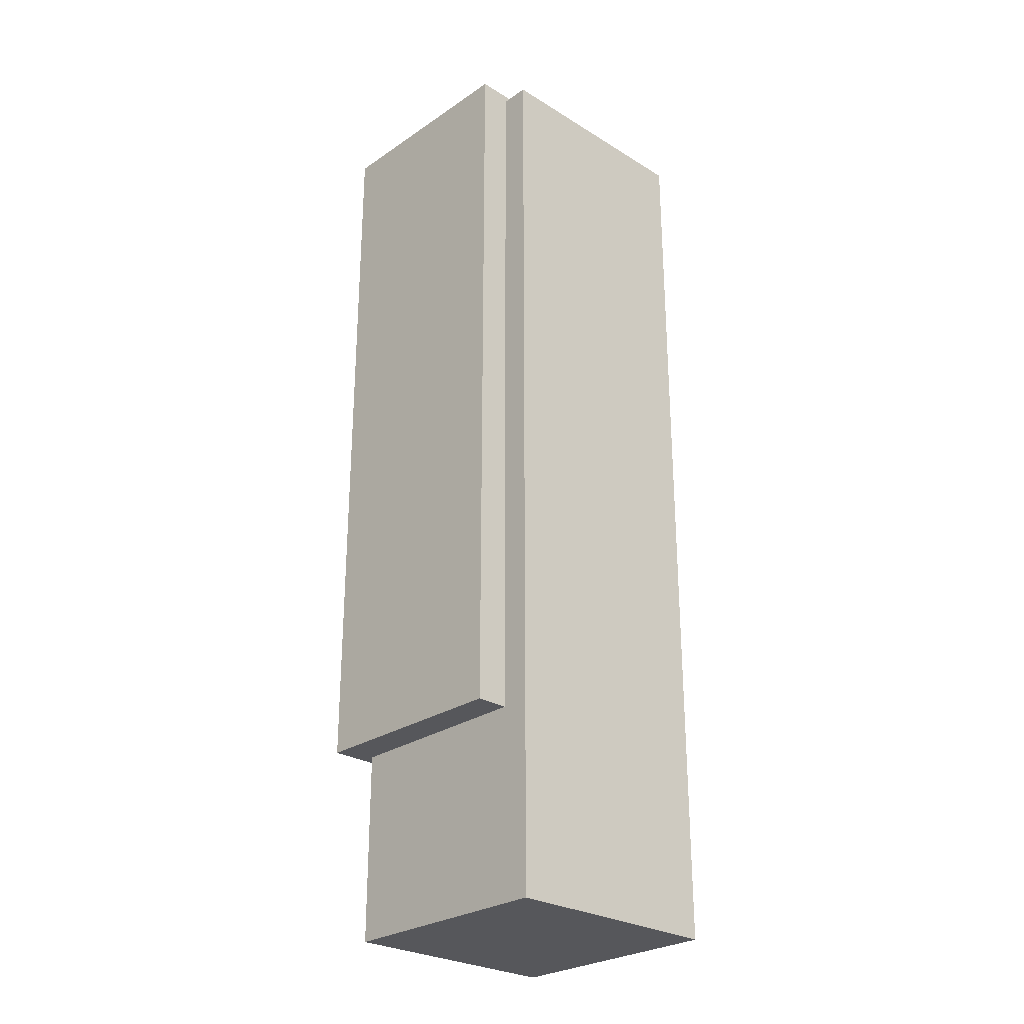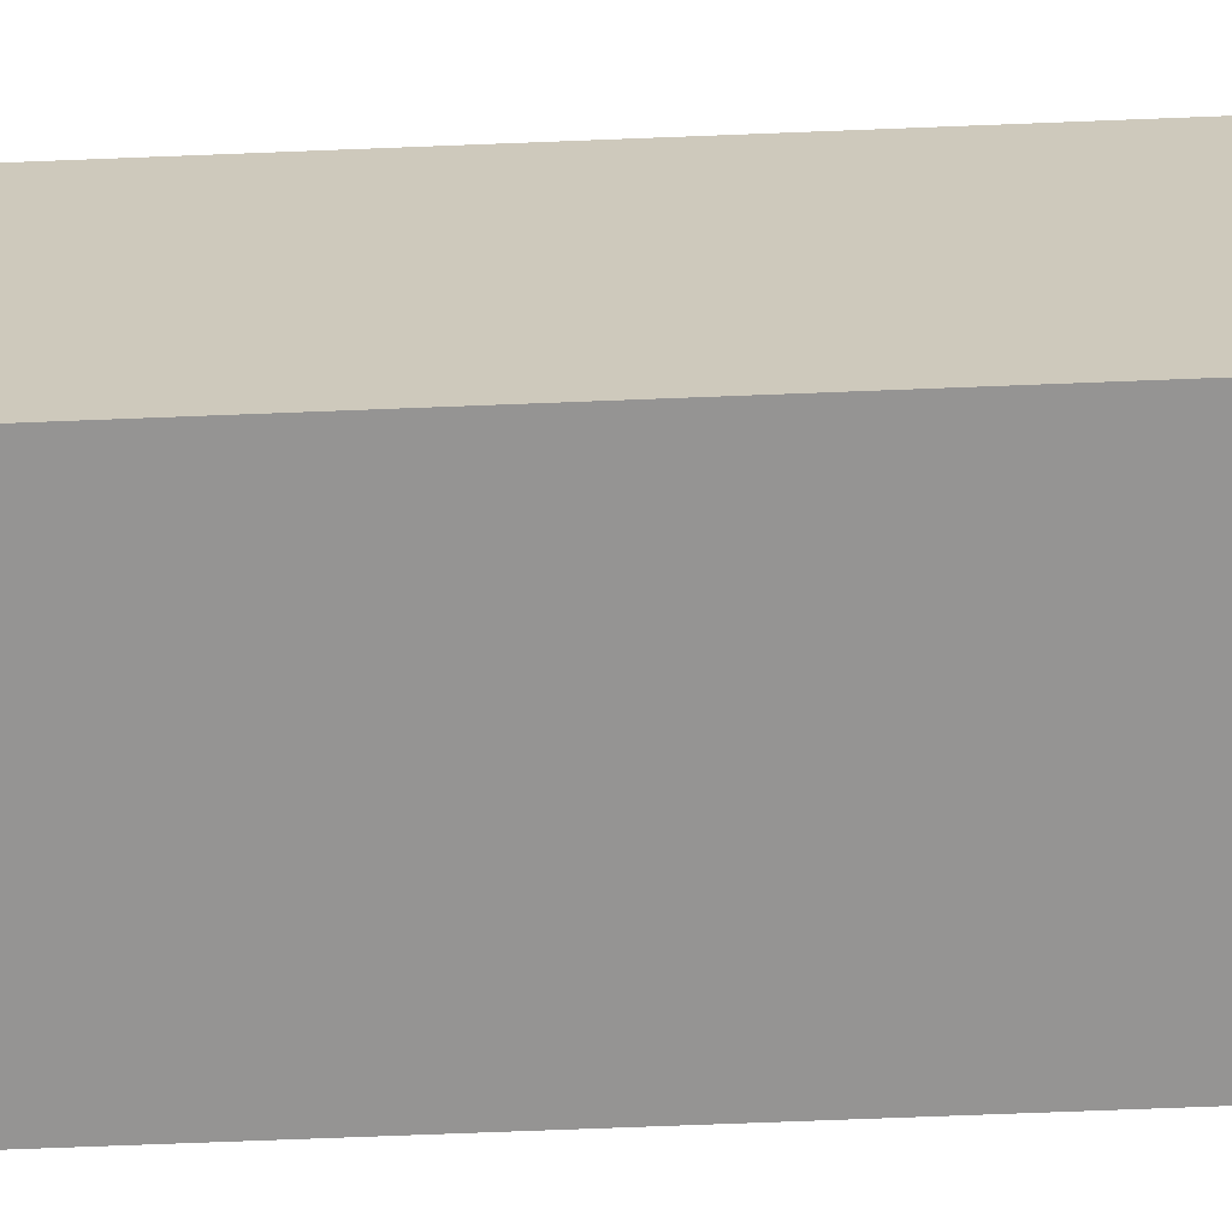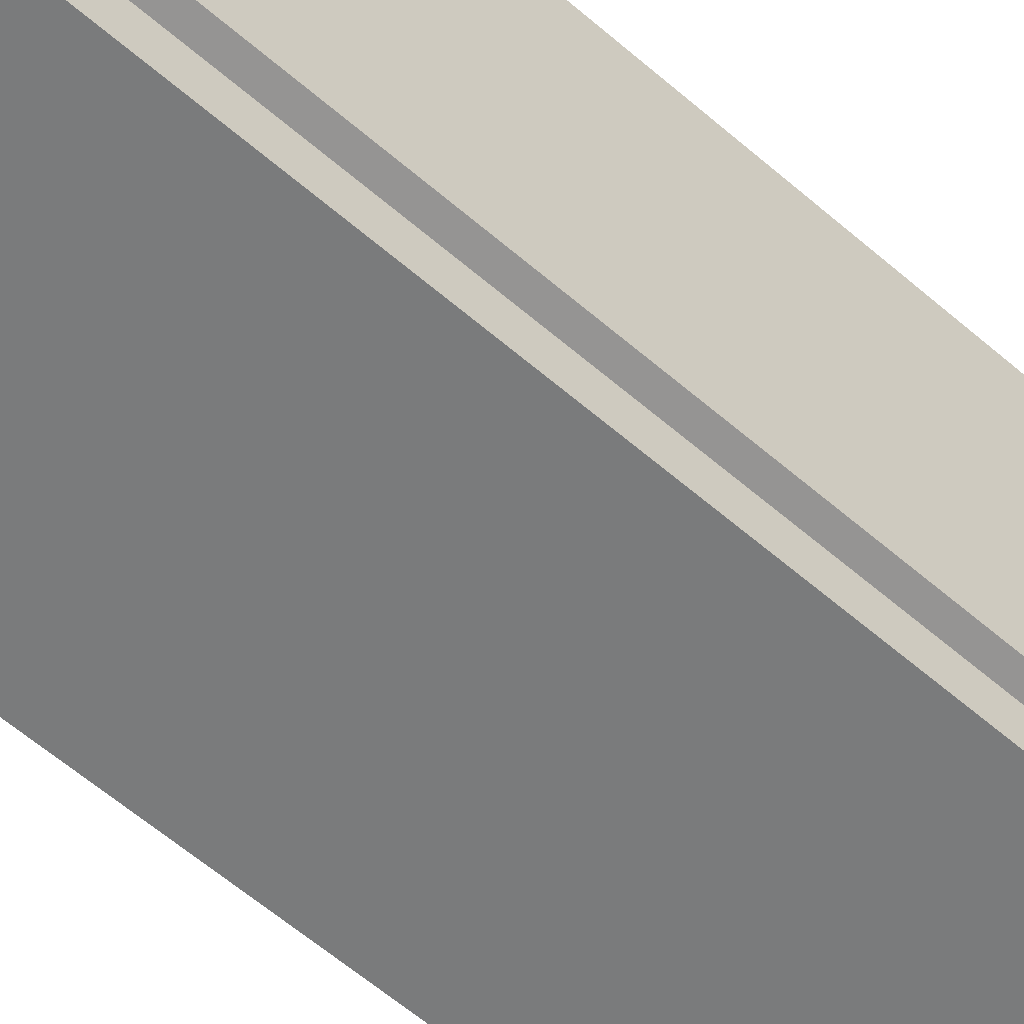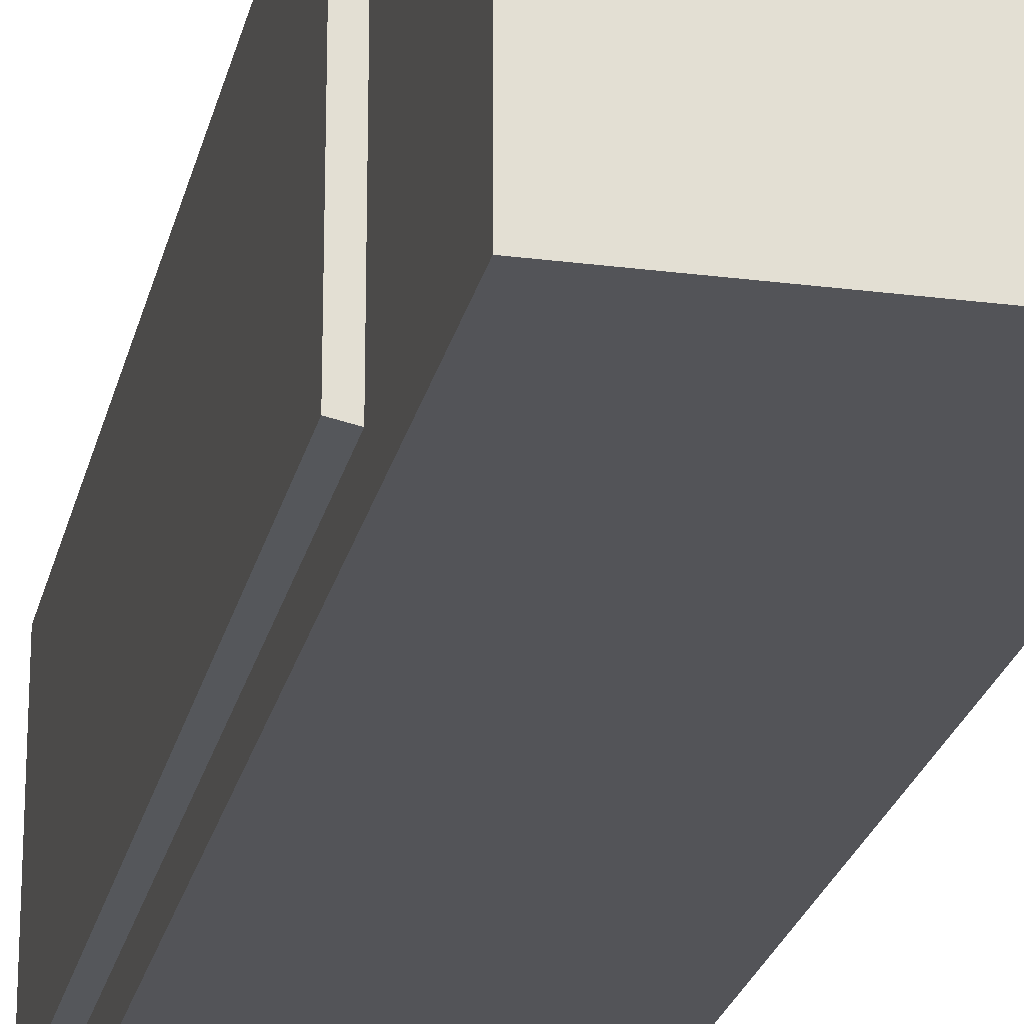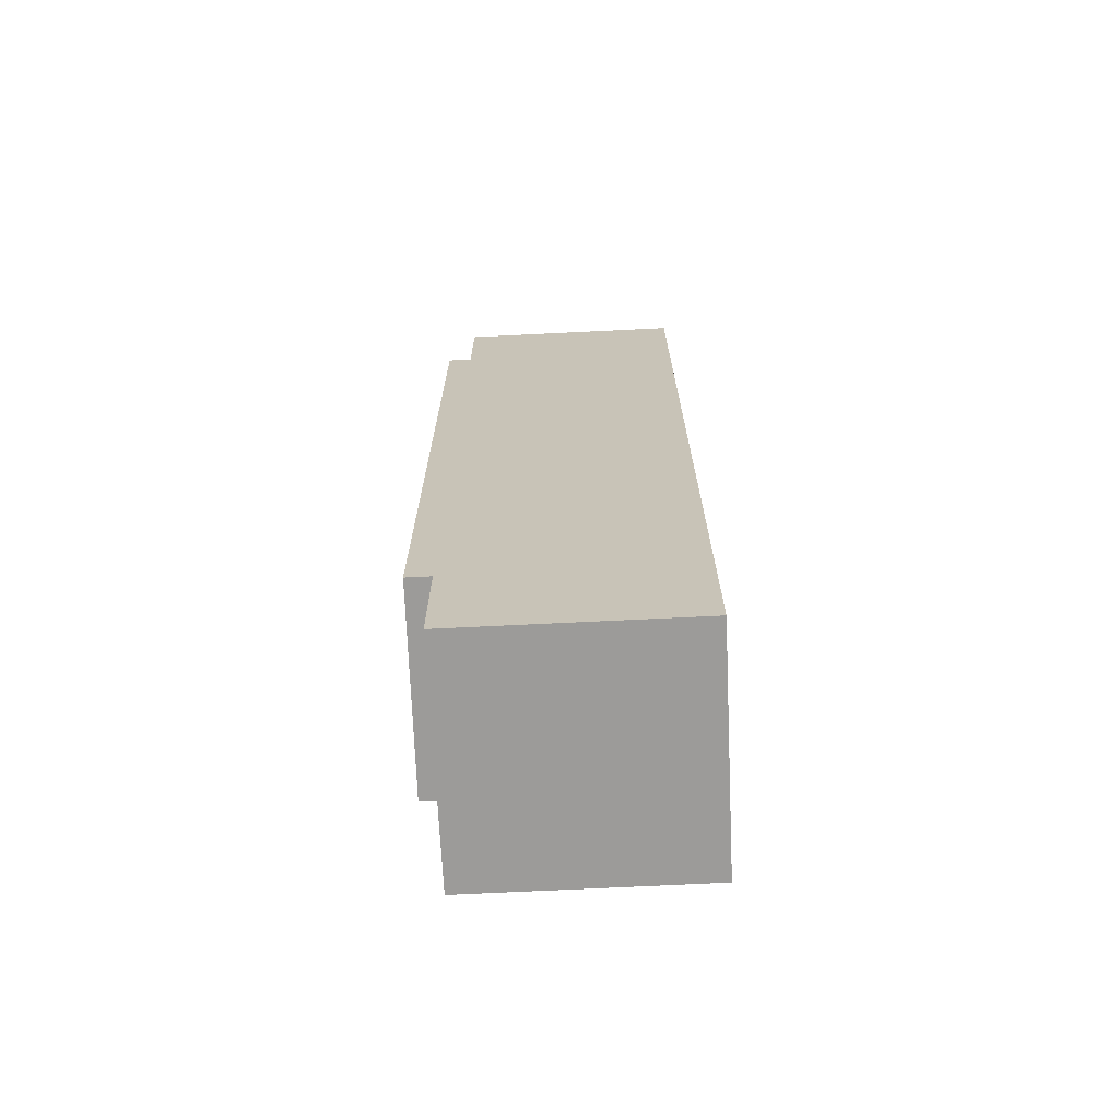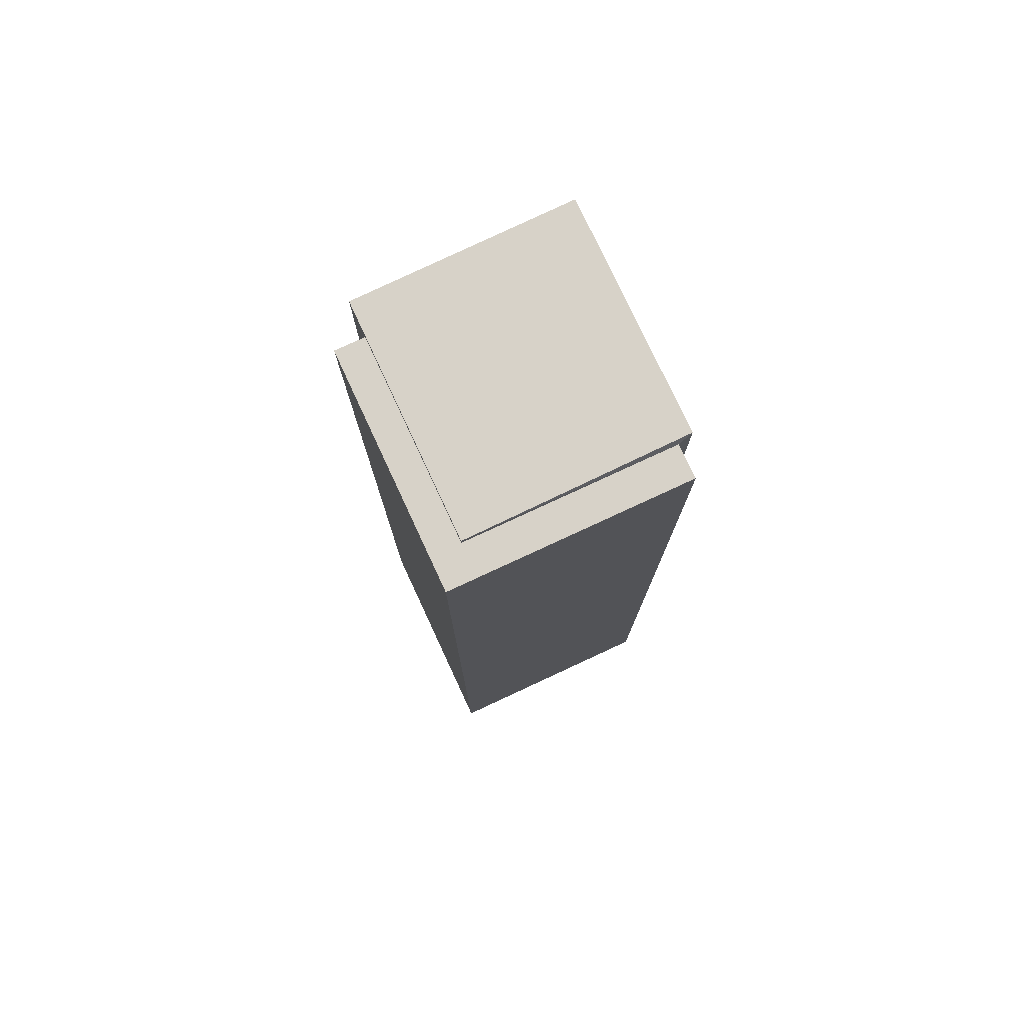
<metadata>
{"format":"obj","ext":"obj","renderer":"f3d","projection":"perspective","resolution":1024,"background":"white","views":[{"elev":-27.2,"azim":46.7,"up":"+Y"},{"elev":-67.1,"azim":92.3,"up":"+Z"},{"elev":-58.3,"azim":-132.1,"up":"+Z"},{"elev":-23.5,"azim":-12.3,"up":"+Z"},{"elev":-69.8,"azim":92.8,"up":"+Y"},{"elev":77.4,"azim":155.1,"up":"+Y"}]}
</metadata>
<code>
g Mesh36
v -489.2 300.7 -1722
v -554.5 300.7 -1721
v -550.4 298.5 -1722
v -554.5 300.7 -1721
v -489.2 300.7 -1722
v -550.4 298.5 -1722
v -489.2 300.7 -1722
v -550.4 298.5 -1722
v -489.2 298.5 -1722
v -550.4 298.5 -1722
v -489.2 300.7 -1722
v -489.2 298.5 -1722
v -489.2 300.7 -1652
v -554.5 300.7 -1651
v -554.5 300.7 -1721
v -489.2 300.7 -1722
v -554.5 300.7 -1651
v -489.2 300.7 -1652
v -554.5 300.7 -1721
v -489.2 300.7 -1722
v -554.5 300.7 -1721
v -554.5 300.7 -1651
v -554.5 72.1 -1651
v -554.5 72.1 -1721
v -554.5 300.7 -1651
v -554.5 300.7 -1721
v -554.5 72.1 -1651
v -554.5 72.1 -1721
v -554.5 72.1 -1651
v -554.5 300.7 -1651
v -489.2 300.7 -1652
v -489.2 72.1 -1652
v -489.2 72.1 -1652
v -489.2 300.7 -1652
v -554.5 72.1 -1651
v -554.5 300.7 -1651
v -550.4 72.1 -1722
v -554.5 72.1 -1721
v -554.5 72.1 -1651
v -550.4 72.1 -1662
v -489.2 72.1 -1652
v -489.2 72.1 -1662
v -554.5 72.1 -1721
v -550.4 72.1 -1722
v -554.5 72.1 -1651
v -550.4 72.1 -1662
v -489.2 72.1 -1652
v -489.2 72.1 -1662
v -554.5 300.7 -1721
v -554.5 72.1 -1721
v -550.4 72.1 -1722
v -550.4 298.5 -1722
v -554.5 72.1 -1721
v -554.5 300.7 -1721
v -550.4 72.1 -1722
v -550.4 298.5 -1722
v -489.2 300.7 -1722
v -489.2 298.5 -1722
v -489.2 298.5 -1662
v -489.2 300.7 -1652
v -489.2 72.1 -1662
v -489.2 72.1 -1652
v -489.2 72.1 -1652
v -489.2 72.1 -1662
v -489.2 300.7 -1652
v -489.2 298.5 -1662
v -489.2 300.7 -1722
v -489.2 298.5 -1722
v -489.2 72.1 -1662
v -489.2 298.5 -1662
v -480.4 298.5 -1662
v -480.4 13.91 -1662
v -550.4 13.91 -1662
v -550.4 72.1 -1662
v -550.4 72.1 -1722
v -550.4 72.1 -1662
v -550.4 13.91 -1662
v -550.4 13.91 -1732
v -550.4 298.5 -1732
v -550.4 298.5 -1722
v -550.4 72.1 -1662
v -550.4 72.1 -1722
v -550.4 13.91 -1662
v -550.4 13.91 -1732
v -550.4 298.5 -1732
v -550.4 298.5 -1722
v -489.2 72.1 -1662
v -550.4 72.1 -1662
v -550.4 13.91 -1662
v -480.4 13.91 -1662
v -480.4 298.5 -1662
v -489.2 298.5 -1662
v -489.2 298.5 -1722
v -550.4 298.5 -1722
v -550.4 298.5 -1732
v -480.4 298.5 -1732
v -480.4 298.5 -1662
v -489.2 298.5 -1662
v -550.4 298.5 -1722
v -489.2 298.5 -1722
v -550.4 298.5 -1732
v -480.4 298.5 -1732
v -480.4 298.5 -1662
v -489.2 298.5 -1662
v -480.4 13.91 -1732
v -480.4 13.91 -1662
v -480.4 298.5 -1662
v -480.4 298.5 -1732
v -480.4 13.91 -1662
v -480.4 13.91 -1732
v -480.4 298.5 -1662
v -480.4 298.5 -1732
v -480.4 13.91 -1732
v -480.4 298.5 -1732
v -550.4 298.5 -1732
v -550.4 13.91 -1732
v -550.4 13.91 -1732
v -550.4 298.5 -1732
v -480.4 13.91 -1732
v -480.4 298.5 -1732
v -480.4 13.91 -1732
v -550.4 13.91 -1732
v -550.4 13.91 -1662
v -480.4 13.91 -1662
v -550.4 13.91 -1732
v -480.4 13.91 -1732
v -550.4 13.91 -1662
v -480.4 13.91 -1662
g Mesh36_0
f 3 2 1
f 6 5 4
f 9 8 7
f 12 11 10
f 15 14 13
f 13 16 15
f 19 18 17
f 18 19 20
f 23 22 21
f 21 24 23
f 27 26 25
f 26 27 28
f 31 30 29
f 29 32 31
f 35 34 33
f 34 35 36
f 39 38 37
f 37 40 39
f 40 41 39
f 40 42 41
f 45 44 43
f 44 45 46
f 46 45 47
f 46 47 48
f 51 50 49
f 49 52 51
f 55 54 53
f 54 55 56
f 59 58 57
f 59 57 60
f 61 59 60
f 60 62 61
f 65 64 63
f 64 65 66
f 66 65 67
f 66 67 68
f 71 70 69
f 72 71 69
f 69 73 72
f 73 69 74
f 77 76 75
f 75 78 77
f 75 79 78
f 75 80 79
f 83 82 81
f 82 83 84
f 82 84 85
f 82 85 86
f 89 88 87
f 87 90 89
f 90 87 91
f 91 87 92
f 95 94 93
f 93 96 95
f 93 97 96
f 93 98 97
f 101 100 99
f 100 101 102
f 100 102 103
f 100 103 104
f 107 106 105
f 105 108 107
f 111 110 109
f 110 111 112
f 115 114 113
f 113 116 115
f 119 118 117
f 118 119 120
f 123 122 121
f 121 124 123
f 127 126 125
f 126 127 128

</code>
